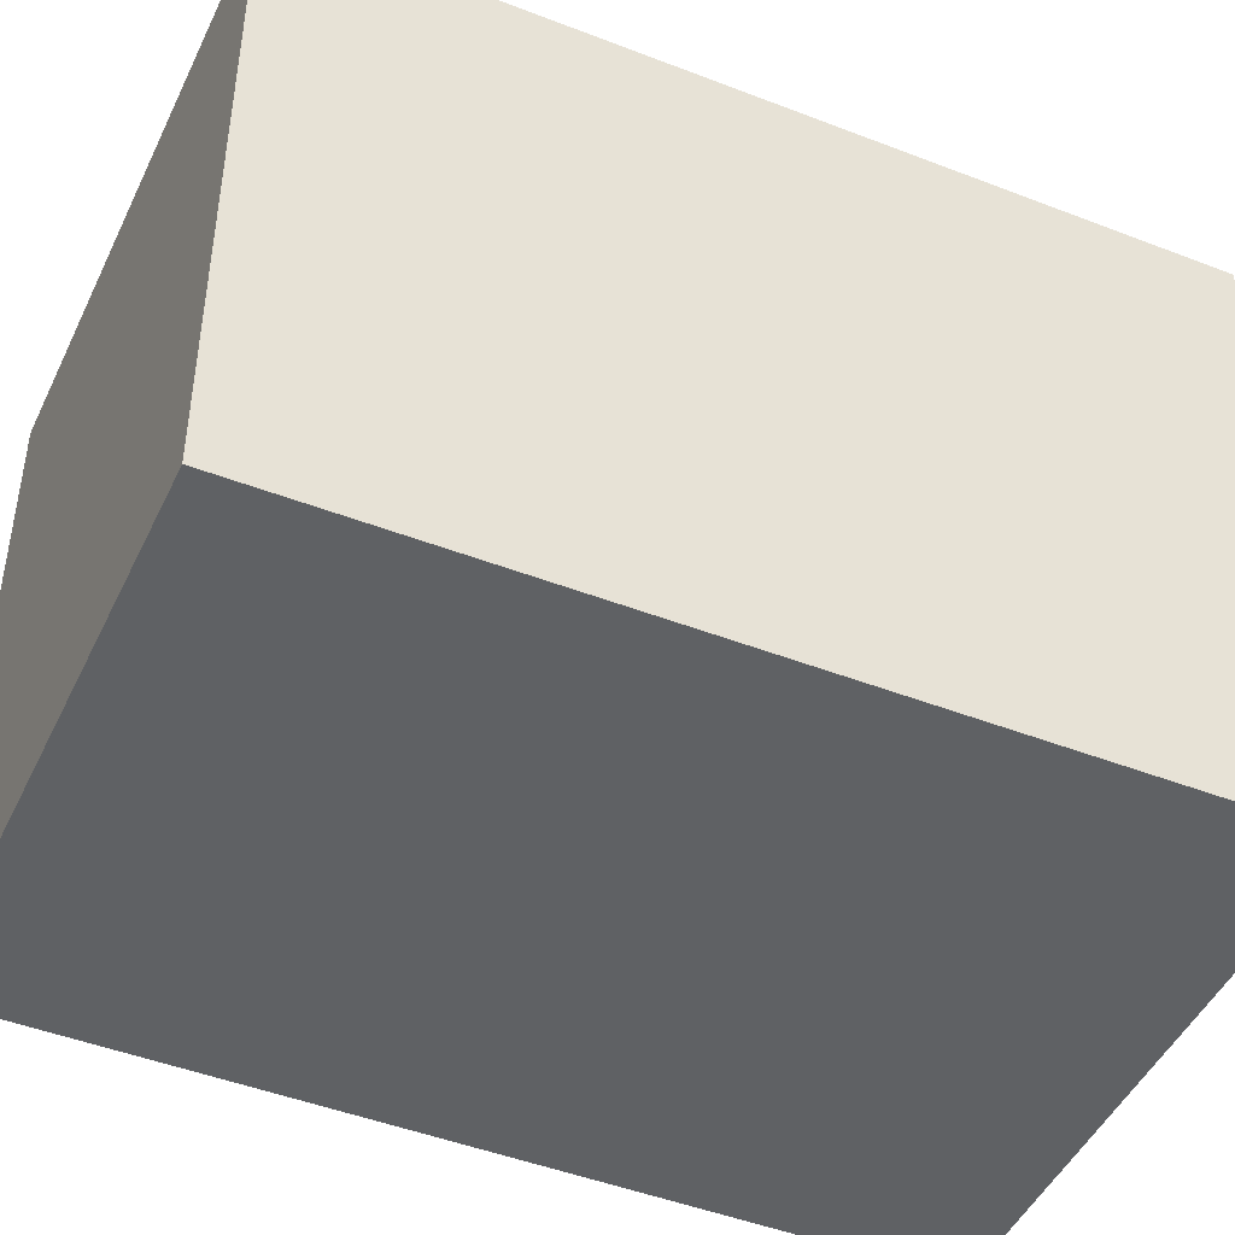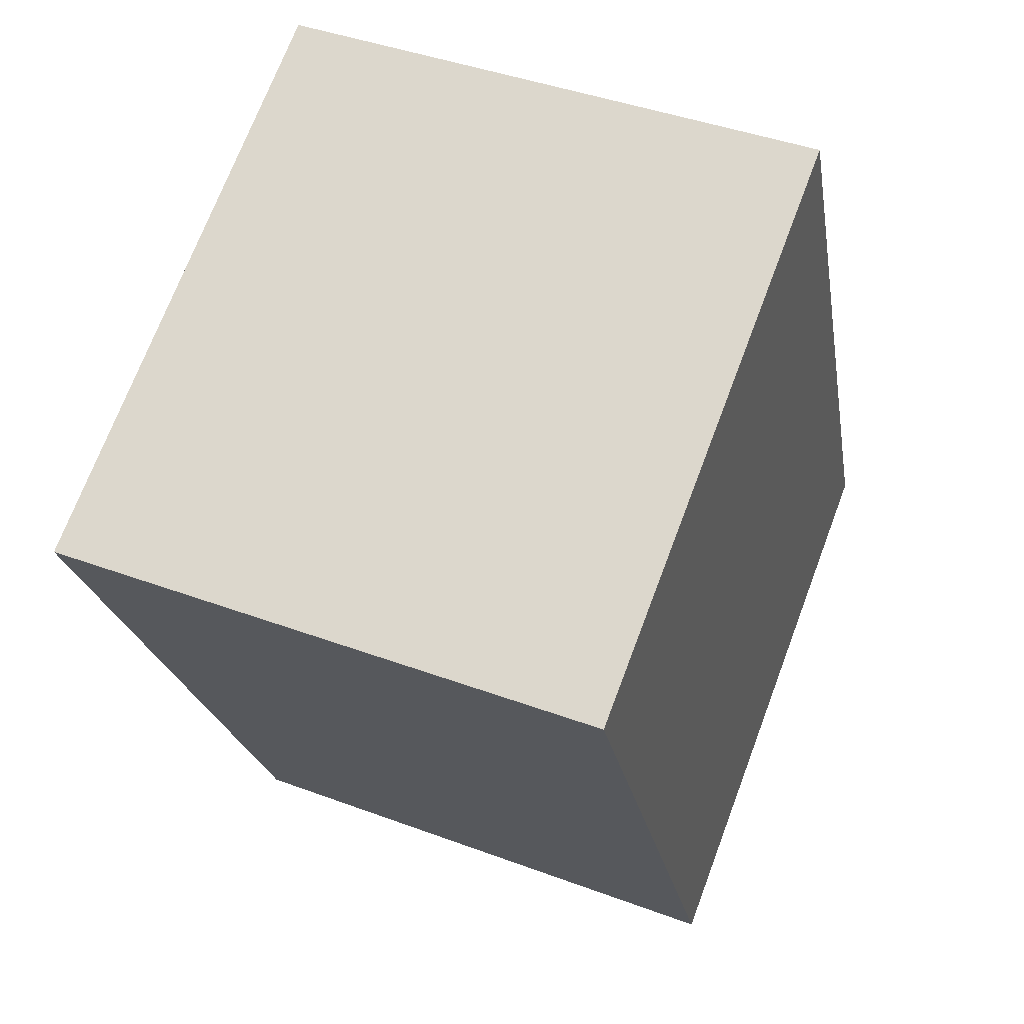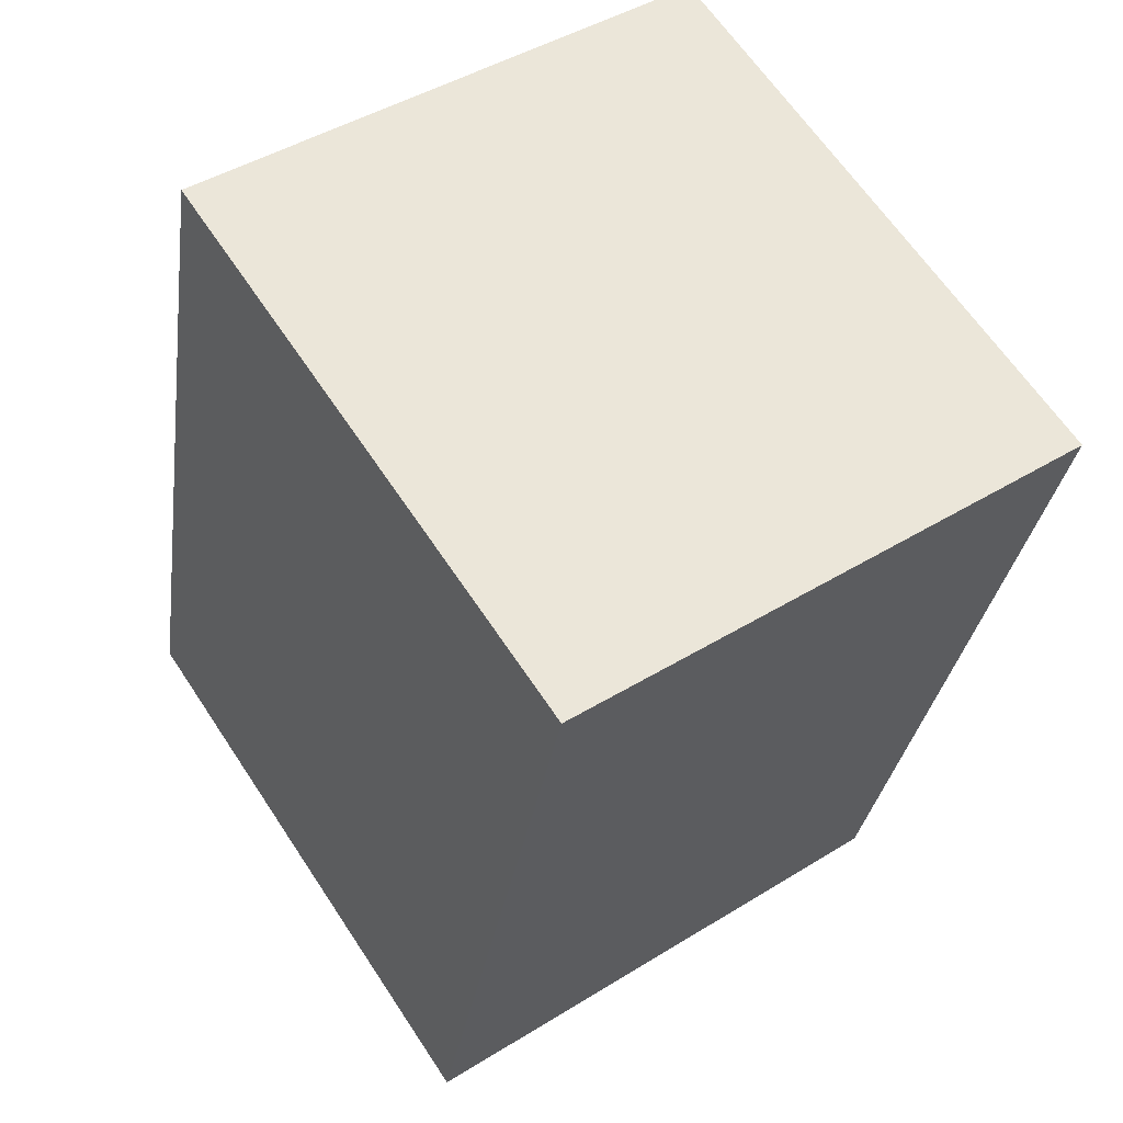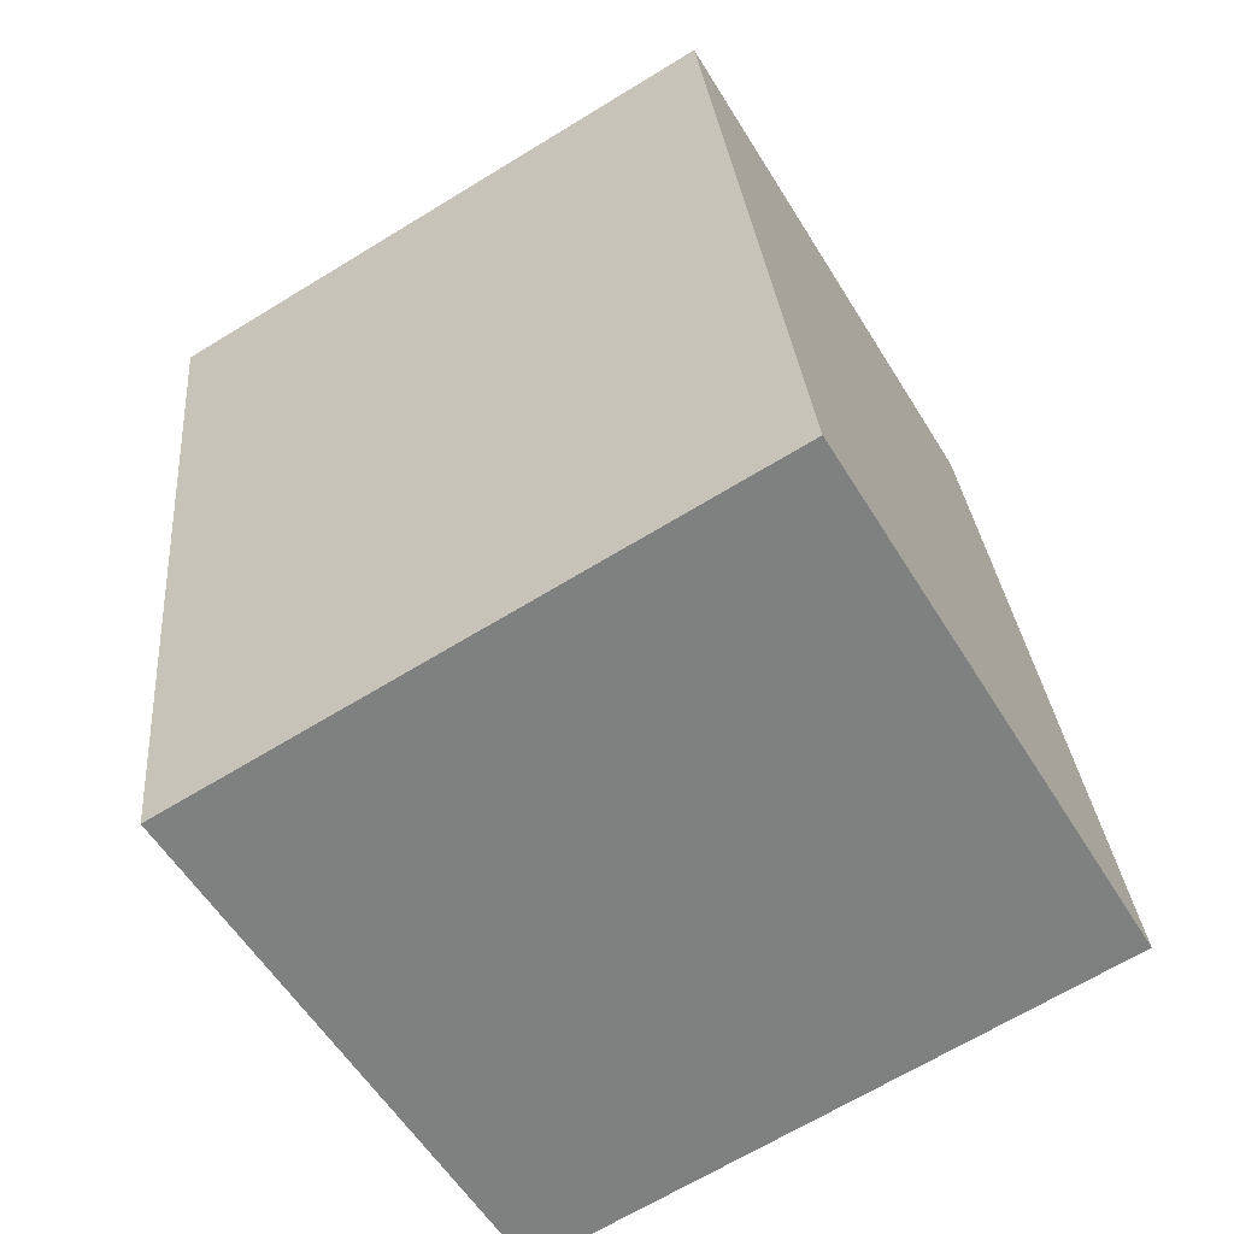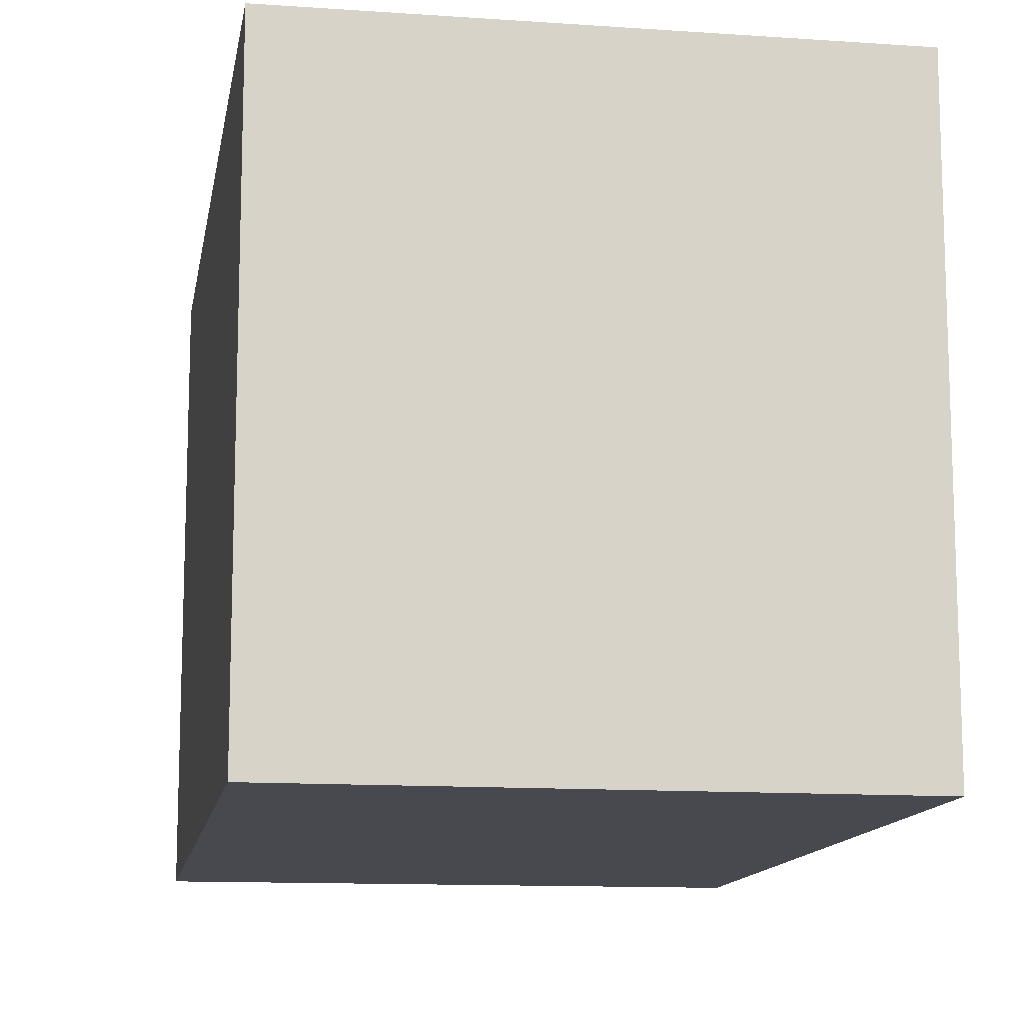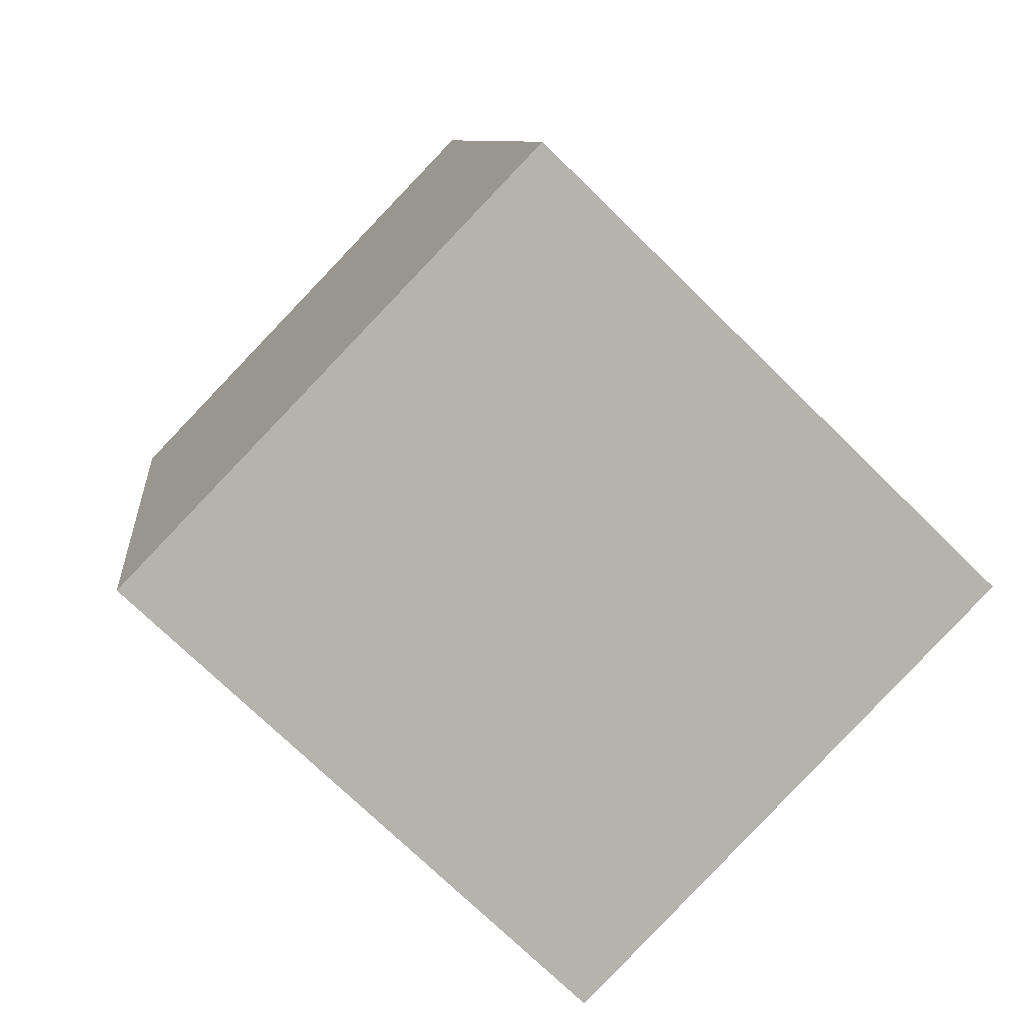
<metadata>
{"format":"obj","ext":"obj","renderer":"f3d","projection":"perspective","resolution":1024,"background":"white","views":[{"elev":-45.5,"azim":75.6,"up":"+Y"},{"elev":71.5,"azim":-159.3,"up":"+Z"},{"elev":64.2,"azim":-33.5,"up":"+Z"},{"elev":-67.1,"azim":121.5,"up":"+Z"},{"elev":-12.6,"azim":0.8,"up":"+Y"},{"elev":-73.2,"azim":-134.4,"up":"+Z"}]}
</metadata>
<code>
v  13.07 14.2 -2.024
v  3.474 14.2 19.41
v  16.35 14.2 17.12
v  2.783 14.2 15.55
v  0 14.2 8.697e-16
v  3.589 14.2 -0.556
v  13.07 1.239e-16 -2.024
v  0 0 0
v  3.589 3.405e-17 -0.556
v  2.783 -9.519e-16 15.55
v  3.474 -1.188e-15 19.41
v  16.35 -1.049e-15 17.12
g defaultobject
f 1 2 3
f 2 1 4
f 4 1 5
f 5 1 6
f 7 6 1
f 6 7 5
f 5 7 8
f 8 7 9
f 8 4 5
f 4 8 10
f 4 10 2
f 2 10 11
f 11 3 2
f 3 11 12
f 12 1 3
f 1 12 7
f 12 9 7
f 9 12 8
f 8 12 10
f 10 12 11

</code>
